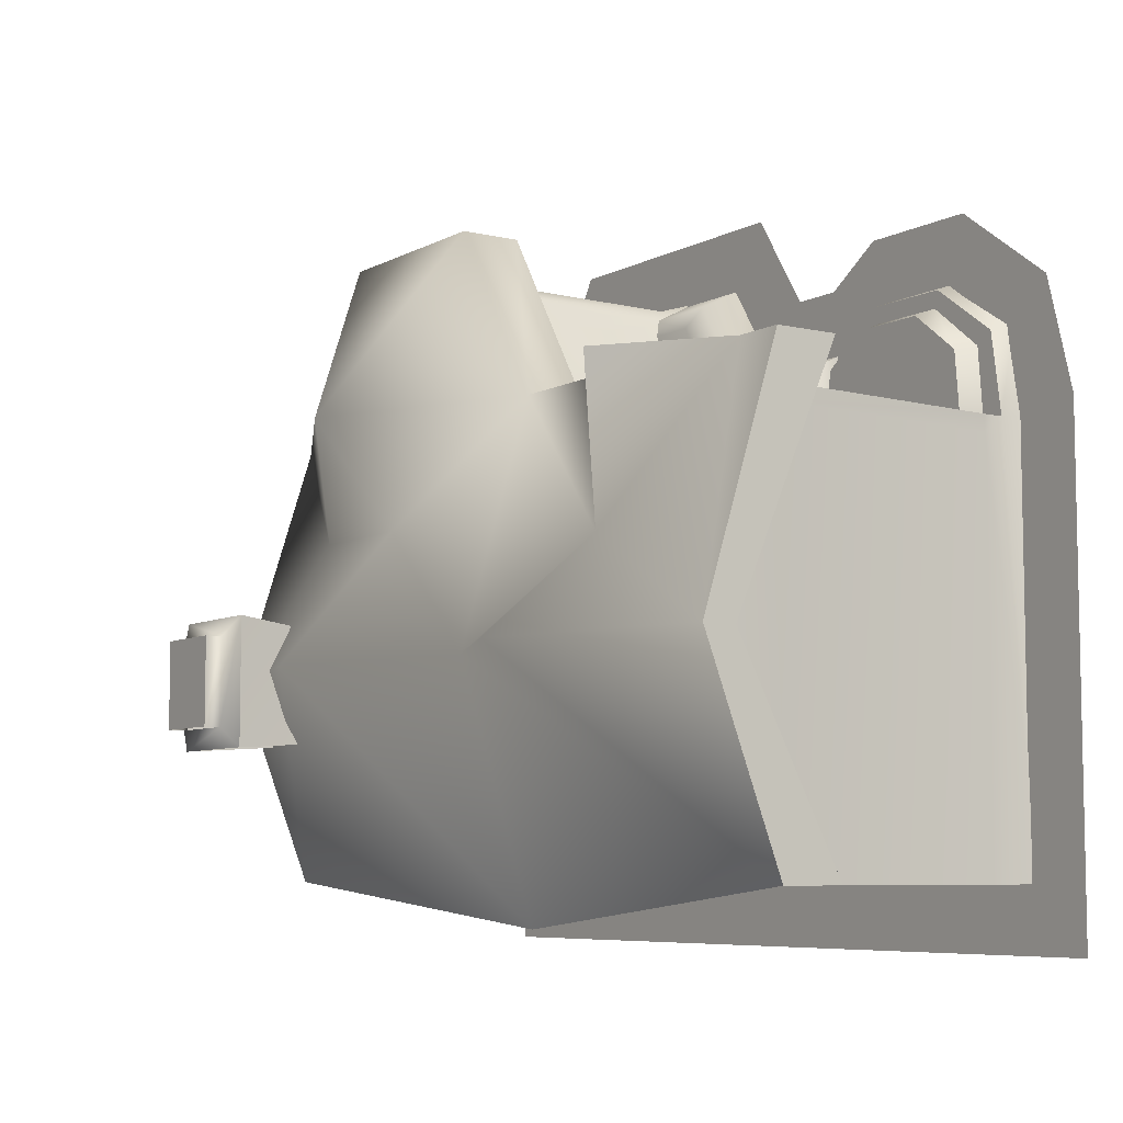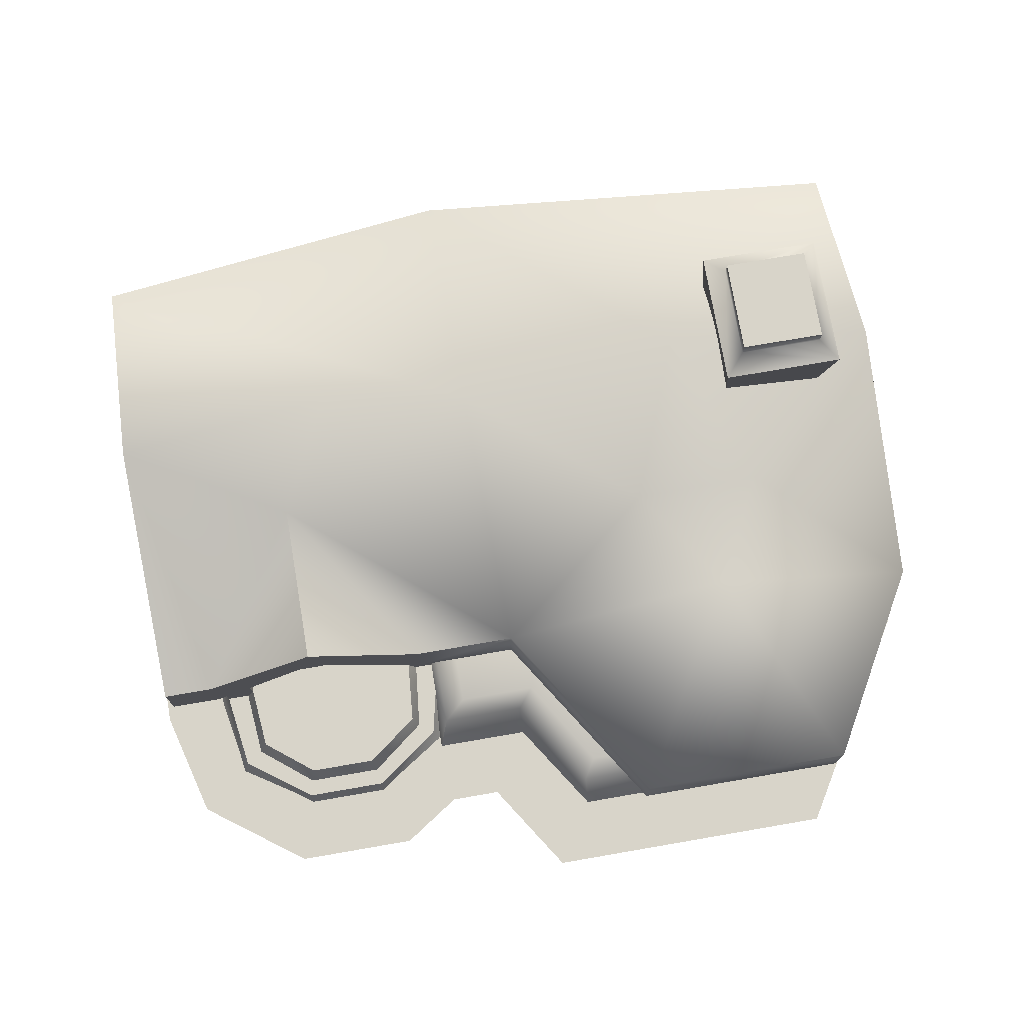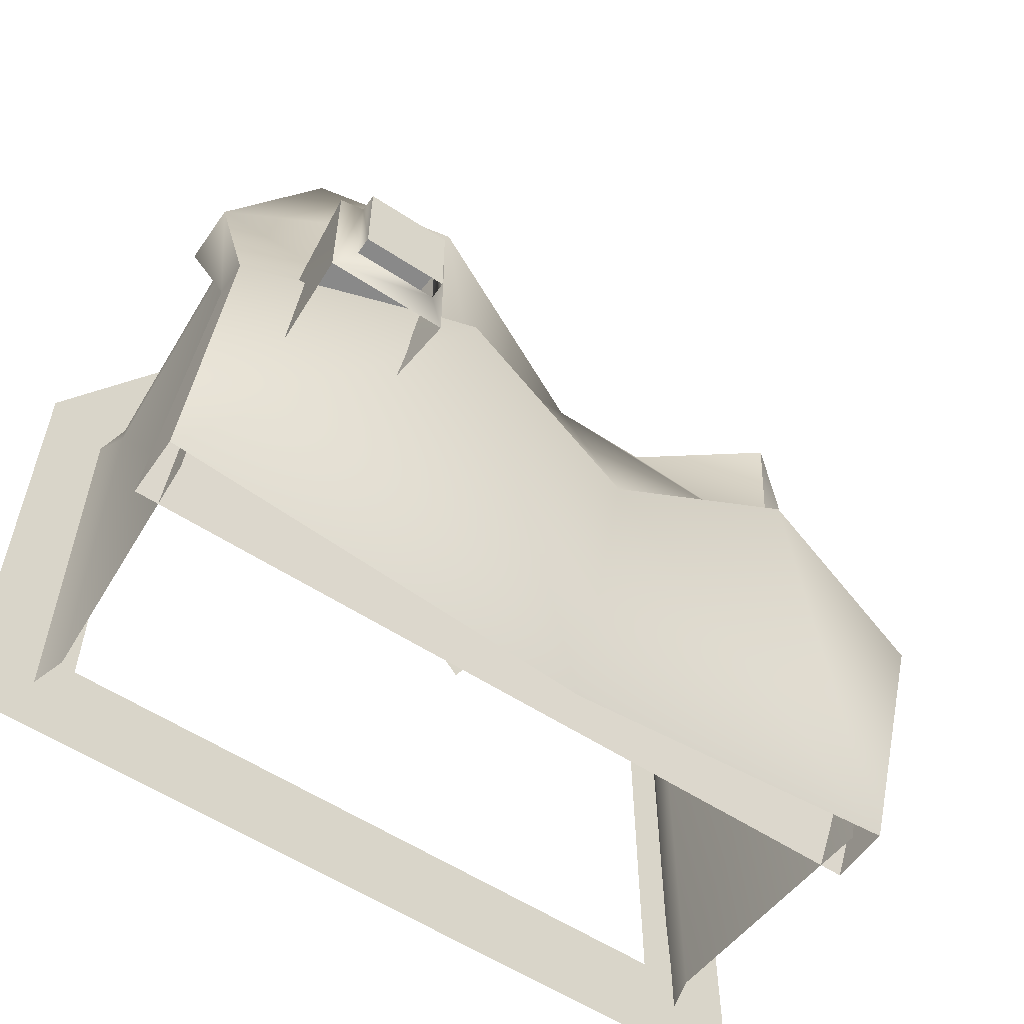
<metadata>
{"format":"obj","ext":"obj","renderer":"f3d","projection":"perspective","resolution":1024,"background":"white","views":[{"elev":-7.0,"azim":-124.1,"up":"+Z"},{"elev":75.3,"azim":-9.8,"up":"+Y"},{"elev":-56.8,"azim":145.5,"up":"+Z"}]}
</metadata>
<code>
g polygon0
v 1.325 0.75 3.2
v 0.1726 0.75 1.4
v 0.6233 0.75 3.2
v -0.06763 0.75 2.069
f 1 2 3
f 2 4 3
v -1.045 0.75 2.069
v -0.06763 0.75 2.069
v -1.045 0.75 1.4
v 0.1726 0.75 1.4
f 5 6 7
f 6 8 7
g polygon1
v -1.73 0.5 1.2
v -1.57 3 1.2
v -2.259 1.825 1.2
v -2.876 3.2 1.2
v -2.876 0.5 1.2
v -3.482 1.825 1.2
v -3.973 0.5 1.2
v -4.185 3 1.2
f 9 10 11
f 10 12 11
f 11 12 13
f 12 14 13
f 13 14 15
f 14 16 15
v -4.185 3 1.2
v -3.482 1.825 1.2
v -2.876 3.2 1.2
v -2.876 0.5 1.2
v -1.73 0.5 1.2
v -2.259 1.825 1.2
f 17 18 19
f 20 21 22
g polygon2
v 4.312 0.5 1.4
v 4.412 3.5 1.4
v 3.173 0.5 3.369
v 3.223 3.5 3.419
v 1.373 3.5 3.419
f 23 24 25
f 24 26 25
f 25 26 27
v -4.202 3.5 1.1
v -4.202 0.5 1.1
v -1.552 3.5 1.1
v -1.552 0.5 1.1
v 0.07275 0.5 1.1
f 28 29 30
f 29 31 30
f 30 31 32
v 1.373 3.5 3.419
v 0.07275 3.5 1.1
v 1.423 0.5 3.369
v 0.07275 0.5 1.1
f 33 34 35
f 34 36 35
v 3.173 0.5 3.369
v 1.373 3.5 3.419
v 1.423 0.5 3.369
v 0.07275 3.5 1.1
v -1.552 3.5 1.1
v 0.07275 0.5 1.1
f 37 38 39
f 40 41 42
g polygon3
v -1.322 0.6001 2.302
v -0.271 0.6001 2.302
v -1.045 0.75 2.069
v -0.06763 0.75 2.069
f 43 44 45
f 44 46 45
v -1.045 0.75 1.4
v -1.322 0.6001 1.4
v -1.045 0.75 2.069
v -1.322 0.6001 2.302
f 47 48 49
f 48 50 49
v 1.325 0.75 3.2
v 0.6233 0.75 3.2
v 1.473 0.6001 3.45
v 0.4714 0.6001 3.45
f 51 52 53
f 52 54 53
v -1.322 0.6001 1.4
v -1.472 0 1.4
v -1.322 0.6001 2.302
v -1.472 0 2.602
f 55 56 57
f 56 58 57
v 1.473 0 3.75
v 1.473 0.6001 3.45
v 0.4714 0 3.75
v 0.4714 0.6001 3.45
f 59 60 61
f 60 62 61
v -0.271 0.6001 2.302
v -1.322 0.6001 2.302
v -0.271 0 2.602
v -1.472 0 2.602
f 63 64 65
f 64 66 65
v 0.6233 0.75 3.2
v -0.06763 0.75 2.069
v 0.4714 0.6001 3.45
v -0.271 0.6001 2.302
f 67 68 69
f 68 70 69
v -0.271 0 2.602
v 0.4714 0 3.75
v -0.271 0.6001 2.302
v 0.4714 0.6001 3.45
f 71 72 73
f 72 74 73
v -1.73 0.5 1.2
v -2.876 0.5 1.2
v -1.73 0.5 1.4
v -2.876 0.5 1.4
f 75 76 77
f 76 78 77
v -3.973 0.5 1.4
v -2.876 0.5 1.4
v -3.973 0.5 1.2
v -2.876 0.5 1.2
f 79 80 81
f 80 82 81
g polygon4
v -4.052 0.07495 -3.1
v 4.073 0.07495 -3.1
v -5.25 0.07495 -4.35
v 5.25 0.07495 -4.35
f 83 84 85
f 84 86 85
v 0.6436 0.07495 3.1
v -0.09888 0.07495 1.852
v -0.03687 0.07495 4.5
v -0.7791 0.07495 3.352
f 87 88 89
f 88 90 89
v 2.943 0.07495 3.1
v 0.6436 0.07495 3.1
v 3.642 0.07495 4.5
v -0.03687 0.07495 4.5
f 91 92 93
f 92 94 93
v 3.642 0.07495 4.5
v 5.25 0.07495 1.862
v 2.943 0.07495 3.1
v 4.073 0.07495 1.259
f 95 96 97
f 96 98 97
v -3.793 0.07495 2.06
v -4.895 0.07495 2.891
v -3.224 0.07495 2.473
v -3.631 0.07495 3.823
f 99 100 101
f 100 102 101
v -2.121 0.07495 3.823
v -2.527 0.07495 2.473
v -3.631 0.07495 3.823
v -3.224 0.07495 2.473
f 103 104 105
f 104 106 105
v -4.895 0.07495 2.891
v -3.793 0.07495 2.06
v -5.25 0.07495 1.527
v -4.052 0.07495 1.315
f 107 108 109
f 108 110 109
v 5.25 0.07495 1.862
v 5.25 0.07495 -4.35
v 4.073 0.07495 1.259
v 4.073 0.07495 -3.1
f 111 112 113
f 112 114 113
v -2.527 0.07495 2.473
v -2.121 0.07495 3.823
v -1.81 0.07495 1.952
v -1.404 0.07495 3.352
f 115 116 117
f 116 118 117
v -0.7791 0.07495 3.352
v -0.09888 0.07495 1.852
v -1.404 0.07495 3.352
v -1.81 0.07495 1.952
f 119 120 121
f 120 122 121
v -4.052 0.07495 1.315
v -4.052 0.07495 -3.1
v -5.25 0.07495 1.527
v -5.25 0.07495 -4.35
f 123 124 125
f 124 126 125
v -1.81 0.07495 1.952
v -0.09888 0.07495 1.852
v -1.102 0.07495 0.7
f 127 128 129
g polygon5
v -4.802 4.65 -1.1
v -2.177 5.5 -1.1
v -4.802 3.7 -3.6
v -0.4272 4.65 -1.1
v -0.4272 3.7 -4.1
v 2.198 5.5 -1.1
v 4.823 3.7 -3.6
v 4.823 4.65 -1.1
f 130 131 132
f 131 133 132
f 132 133 134
f 133 135 134
f 134 135 136
f 135 137 136
v 4.823 3.7 1.9
v 4.823 4.65 -1.1
v 3.073 4.369 0.5
v 2.198 5.5 -1.1
v 1.573 4.369 0.5
v -0.4272 4.65 -1.1
v -0.3274 3.7 1.9
f 138 139 140
f 139 141 140
f 140 141 142
f 141 143 142
f 142 143 144
v -1.552 3.7 1.9
v -0.3274 3.7 1.9
v -2.876 4.55 -0.01196
v -0.4272 4.65 -1.1
v -2.177 5.5 -1.1
f 145 146 147
f 146 148 147
f 147 148 149
v -4.802 3.7 1.9
v -4.202 3.7 1.9
v -4.802 4.65 -1.1
v -2.876 4.55 -0.01196
v -2.177 5.5 -1.1
f 150 151 152
f 151 153 152
f 152 153 154
v 2.323 5 1.9
v 1.573 4.369 0.5
v -0.3274 3.7 1.9
v 3.573 3.7 4.1
v 2.323 5 1.9
v 1.073 3.7 4.1
v 2.323 5 1.9
v 3.073 4.369 0.5
v 1.573 4.369 0.5
v 2.323 5 1.9
v 4.823 3.7 1.9
v 3.073 4.369 0.5
v 1.073 3.7 4.1
v 2.323 5 1.9
v -0.3274 3.7 1.9
v 4.823 3.7 1.9
v 2.323 5 1.9
v 3.573 3.7 4.1
v -2.876 4.7 1.9
v -1.552 3.7 1.9
v -2.876 4.55 -0.01196
v -2.876 4.7 1.9
v -2.876 4.55 -0.01196
v -4.202 3.7 1.9
f 155 156 157
f 158 159 160
f 161 162 163
f 164 165 166
f 167 168 169
f 170 171 172
f 173 174 175
f 176 177 178
g polygon6
v -4.502 0 1.4
v -4.314 0 2.472
v -4.352 0.25 1.4
v -4.214 0.25 2.372
f 179 180 181
f 180 182 181
v -4.073 0.25 1.4
v -4.352 0.25 1.4
v -4.003 0.25 2.233
v -4.214 0.25 2.372
f 183 184 185
f 184 186 185
v -4.314 0 2.472
v -3.387 0 3.073
v -4.214 0.25 2.372
v -3.387 0.25 2.973
f 187 188 189
f 188 190 189
v -4.003 0.25 2.233
v -4.214 0.25 2.372
v -3.337 0.25 2.767
v -3.387 0.25 2.973
f 191 192 193
f 192 194 193
v -3.973 0.5 1.4
v -4.073 0.25 1.4
v -3.904 0.5 2.183
v -4.003 0.25 2.233
f 195 196 197
f 196 198 197
v -2.365 0 3.073
v -2.365 0.25 2.973
v -3.387 0 3.073
v -3.387 0.25 2.973
f 199 200 201
f 200 202 201
v -3.387 0.25 2.973
v -2.365 0.25 2.973
v -3.337 0.25 2.767
v -2.414 0.25 2.767
f 203 204 205
f 204 206 205
v -3.287 0.5 2.667
v -3.904 0.5 2.183
v -3.337 0.25 2.767
v -4.003 0.25 2.233
f 207 208 209
f 208 210 209
v -2.365 0.25 2.973
v -2.365 0 3.073
v -1.538 0.25 2.372
v -1.438 0 2.472
f 211 212 213
f 212 214 213
v -1.322 0.25 1.4
v -1.538 0.25 2.372
v -1.202 0 1.4
v -1.438 0 2.472
f 215 216 217
f 216 218 217
v -2.464 0.5 2.667
v -3.287 0.5 2.667
v -2.414 0.25 2.767
v -3.337 0.25 2.767
f 219 220 221
f 220 222 221
v -2.414 0.25 2.767
v -2.365 0.25 2.973
v -1.721 0.25 2.233
v -1.538 0.25 2.372
f 223 224 225
f 224 226 225
v -1.322 0.25 1.4
v -1.63 0.25 1.4
v -1.538 0.25 2.372
v -1.721 0.25 2.233
f 227 228 229
f 228 230 229
v -1.721 0.25 2.233
v -1.798 0.5 2.183
v -2.414 0.25 2.767
v -2.464 0.5 2.667
f 231 232 233
f 232 234 233
v -1.721 0.25 2.233
v -1.63 0.25 1.4
v -1.798 0.5 2.183
v -1.73 0.5 1.4
f 235 236 237
f 236 238 237
v -2.464 0.5 2.667
v -2.876 0.5 1.4
v -3.287 0.5 2.667
v -1.73 0.5 1.4
v -2.876 0.5 1.4
v -1.798 0.5 2.183
v -3.973 0.5 1.4
v -3.904 0.5 2.183
v -2.876 0.5 1.4
v -3.287 0.5 2.667
v -2.876 0.5 1.4
v -3.904 0.5 2.183
v -1.798 0.5 2.183
v -2.876 0.5 1.4
v -2.464 0.5 2.667
f 239 240 241
f 242 243 244
f 245 246 247
f 248 249 250
f 251 252 253
g polygon7
v -4.352 0.5 -3.6
v -4.502 0 -3.6
v -4.352 0.5 1.2
v -4.352 0.25 1.4
v -4.352 0.5 1.4
f 254 255 256
f 255 257 256
f 256 257 258
v 1.673 0.5 3.6
v 1.473 0 3.75
v 2.923 0.5 3.6
v 3.123 0 3.75
v 3.123 0.5 3.6
f 259 260 261
f 260 262 261
f 261 262 263
v -0.3274 2.95 1.9
v -0.3274 3.7 1.9
v -1.552 2.95 1.9
v -1.552 3.7 1.9
v -2.876 4.7 1.9
f 264 265 266
f 265 267 266
f 266 267 268
v -4.202 2.95 1.9
v -2.876 4.15 1.9
v -4.202 3.7 1.9
v -2.876 4.7 1.9
f 269 270 271
f 270 272 271
v -4.202 3.7 1.9
v -4.802 3.7 1.9
v -4.202 2.95 1.9
v -4.802 2.95 1.9
f 273 274 275
f 274 276 275
v 4.373 0.5 1.4
v 4.262 0.5 1.581
v 4.523 0 1.4
v 3.123 0 3.75
f 277 278 279
f 278 280 279
v 4.823 2.95 1.9
v 4.823 4.25 -1.1
v 4.823 3.7 1.9
v 4.823 4.65 -1.1
f 281 282 283
f 282 284 283
v 4.823 3.7 1.9
v 3.573 3.7 4.1
v 4.823 2.95 1.9
v 3.573 2.95 4.1
f 285 286 287
f 286 288 287
v 1.073 3.7 4.1
v -0.3274 3.7 1.9
v 1.073 2.95 4.1
v -0.3274 2.95 1.9
f 289 290 291
f 290 292 291
v 3.573 3.7 4.1
v 1.073 3.7 4.1
v 3.573 2.95 4.1
v 1.073 2.95 4.1
f 293 294 295
f 294 296 295
v -4.352 0.25 1.4
v -4.073 0.25 1.4
v -4.352 0.5 1.4
v -3.973 0.5 1.4
f 297 298 299
f 298 300 299
v -1.302 0.5 1.4
v -1.73 0.5 1.4
v -1.302 0.25 1.4
v -1.63 0.25 1.4
f 301 302 303
f 302 304 303
v 3.123 0.5 3.6
v 3.123 0 3.75
v 3.233 0.5 3.419
v 4.262 0.5 1.581
f 305 306 307
f 306 308 307
v 4.373 0.5 1.4
v 4.523 0 1.4
v 4.373 0.5 1.2
v 4.373 0.5 -3.6
f 309 310 311
f 310 312 311
v -4.802 3.7 1.9
v -4.802 4.65 -1.1
v -4.802 2.95 1.9
v -4.802 4.25 -1.1
f 313 314 315
f 314 316 315
v -4.802 2.95 -3.6
v -4.802 4.25 -1.1
v -4.802 3.7 -3.6
v -4.802 4.65 -1.1
f 317 318 319
f 318 320 319
v 4.823 3.7 -3.6
v 4.823 4.65 -1.1
v 4.823 2.95 -3.6
v 4.823 4.25 -1.1
f 321 322 323
f 322 324 323
v 1.473 0 3.75
v 1.673 0.5 3.6
v 1.473 0.5 3.6
v 1.365 0.5 3.418
v 1.473 0 3.75
v 1.473 0.5 3.6
v 1.473 0 3.75
v 1.365 0.5 3.418
v 1.365 0 3.568
v -4.502 0 1.4
v -4.352 0.25 1.4
v -4.502 0 -3.6
v 4.523 0 -3.6
v 4.373 0.5 -3.6
v 4.523 0 1.4
v -1.552 2.95 1.9
v -2.876 4.7 1.9
v -2.876 4.15 1.9
f 325 326 327
f 328 329 330
f 331 332 333
f 334 335 336
f 337 338 339
f 340 341 342
g polygon8
v -1.73 0.5 1.4
v -1.302 0.5 1.4
v -1.57 3 1.4
v -1.202 3.5 1.4
v -1.57 3.5 1.4
f 343 344 345
f 344 346 345
f 345 346 347
v 3.968 5.848 -1.777
v 3.968 5.848 -0.7036
v 4.187 5.698 -2.02
v 4.187 5.698 -0.4609
f 348 349 350
f 349 351 350
v 2.784 5.698 -2.02
v 2.784 5.698 -0.4609
v 3.002 5.848 -1.777
v 3.002 5.848 -0.7036
f 352 353 354
f 353 355 354
v 2.784 5.698 -2.02
v 3.002 5.848 -1.777
v 4.187 5.698 -2.02
v 3.968 5.848 -1.777
f 356 357 358
f 357 359 358
v 3.968 5.848 -0.7036
v 3.002 5.848 -0.7036
v 4.187 5.698 -0.4609
v 2.784 5.698 -0.4609
f 360 361 362
f 361 363 362
v -1.033 1.55 1.4
v -0.6724 1.45 1.4
v -1.139 2.3 1.4
v -0.6724 2.45 1.4
f 364 365 366
f 365 367 366
v 2.793 2.3 3.6
v 2.293 2.45 3.6
v 2.793 1.55 3.6
v 2.293 1.45 3.6
f 368 369 370
f 369 371 370
v -0.3118 1.55 1.4
v -0.2058 2.3 1.4
v -0.6724 1.45 1.4
v -0.6724 2.45 1.4
f 372 373 374
f 373 375 374
v 3.423 1.5 3.156
v 3.748 1.5 2.626
v 3.423 2.099 3.156
v 3.748 2.099 2.626
f 376 377 378
f 377 379 378
v 4.294 2.609 1.743
v 3.969 2.609 2.273
v 4.294 2.01 1.743
v 3.969 2.01 2.273
f 380 381 382
f 381 383 382
v 1.153 1.5 3.169
v 1.153 2.099 3.169
v 0.8367 1.5 2.634
v 0.8367 2.099 2.634
f 384 385 386
f 385 387 386
v 0.3086 2.01 1.74
v 0.6248 2.01 2.275
v 0.3086 2.609 1.74
v 0.6248 2.609 2.275
f 388 389 390
f 389 391 390
v 0.02271 3.5 1.4
v -0.1772 3.5 1.4
v 0.1726 0.5 1.4
v -0.02734 0.5 1.4
f 392 393 394
f 393 395 394
v 0.2805 0.5 1.582
v 0.1304 3.5 1.582
v 0.1726 0.5 1.4
v 0.02271 3.5 1.4
f 396 397 398
f 397 399 398
v 3.223 3.5 3.6
v 3.023 3.5 3.6
v 3.123 0.5 3.6
v 2.923 0.5 3.6
f 400 401 402
f 401 403 402
v 3.123 0.5 3.6
v 3.233 0.5 3.419
v 3.223 3.5 3.6
v 3.333 3.5 3.419
f 404 405 406
f 405 407 406
v -4.552 3.5 1.4
v -4.552 3.5 1.2
v -4.352 0.5 1.4
v -4.352 0.5 1.2
f 408 409 410
f 409 411 410
v 4.187 5.698 -0.4609
v 4.07 4.529 -0.6074
v 4.187 5.698 -2.02
v 4.07 4.046 -1.906
f 412 413 414
f 413 415 414
v 2.901 4.046 -1.906
v 2.901 4.529 -0.6074
v 2.784 5.698 -2.02
v 2.784 5.698 -0.4609
f 416 417 418
f 417 419 418
v 2.901 4.529 -0.6074
v 4.07 4.529 -0.6074
v 2.784 5.698 -0.4609
v 4.187 5.698 -0.4609
f 420 421 422
f 421 423 422
v 1.473 0.5 3.6
v 1.673 0.5 3.6
v 1.373 3.5 3.6
v 1.573 3.5 3.6
f 424 425 426
f 425 427 426
v 1.365 0.5 3.418
v 1.473 0.5 3.6
v 1.265 3.5 3.418
v 1.373 3.5 3.6
f 428 429 430
f 429 431 430
v 4.573 3.5 1.4
v 4.462 3.5 1.581
v 4.373 0.5 1.4
v 4.262 0.5 1.581
f 432 433 434
f 433 435 434
v 4.373 0.5 1.4
v 4.373 0.5 1.2
v 4.573 3.5 1.4
v 4.573 3.5 1.2
f 436 437 438
f 437 439 438
v 3.002 6.048 -0.7036
v 3.002 6.048 -1.777
v 3.002 5.848 -0.7036
v 3.002 5.848 -1.777
f 440 441 442
f 441 443 442
v 3.002 6.048 -0.7036
v 3.968 6.048 -0.7036
v 3.002 6.048 -1.777
v 3.968 6.048 -1.777
f 444 445 446
f 445 447 446
v 3.968 6.048 -0.7036
v 3.968 5.848 -0.7036
v 3.968 6.048 -1.777
v 3.968 5.848 -1.777
f 448 449 450
f 449 451 450
v 3.968 6.048 -0.7036
v 3.002 6.048 -0.7036
v 3.968 5.848 -0.7036
v 3.002 5.848 -0.7036
f 452 453 454
f 453 455 454
v -3.973 0.5 1.4
v -4.185 3 1.4
v -4.352 0.5 1.4
v -4.552 3.5 1.4
f 456 457 458
f 457 459 458
v 1.793 1.55 3.6
v 2.293 1.45 3.6
v 1.793 2.3 3.6
v 2.293 2.45 3.6
f 460 461 462
f 461 463 462
v -4.185 3.5 1.4
v -4.552 3.5 1.4
v -4.185 3 1.4
f 464 465 466
g polygon9
v 4.294 2.01 1.743
v 3.969 2.01 2.273
v 4.262 0.5 1.581
v 3.748 1.5 2.626
v 3.233 0.5 3.419
v 3.423 1.5 3.156
v 3.333 3.5 3.419
v 3.423 2.099 3.156
v 3.748 2.099 2.626
f 467 468 469
f 468 470 469
f 469 470 471
f 470 472 471
f 471 472 473
f 472 474 473
f 473 474 475
v 0.6248 2.01 2.275
v 0.8367 1.5 2.634
v 0.6248 2.609 2.275
v 0.8367 2.099 2.634
v 1.265 3.5 3.418
v 1.153 2.099 3.169
v 1.365 0.5 3.418
v 1.153 1.5 3.169
v 0.8367 1.5 2.634
f 476 477 478
f 477 479 478
f 478 479 480
f 479 481 480
f 480 481 482
f 481 483 482
f 482 483 484
v -0.3118 1.55 1.4
v -0.02734 0.5 1.4
v -0.2058 2.3 1.4
v -0.1772 3.5 1.4
v -0.6724 2.45 1.4
v -1.202 3.5 1.4
v -1.139 2.3 1.4
v -1.302 0.5 1.4
f 485 486 487
f 486 488 487
f 487 488 489
f 488 490 489
f 489 490 491
f 490 492 491
v 4.462 3.5 1.581
v 3.333 3.5 3.419
v 3.969 2.609 2.273
v 3.748 2.099 2.626
v 3.969 2.01 2.273
v 3.748 1.5 2.626
f 493 494 495
f 494 496 495
f 495 496 497
f 496 498 497
v -4.185 3 1.4
v -2.876 3.2 1.4
v -4.185 3.5 1.4
v -1.57 3.5 1.4
v -2.876 4.55 1.4
f 499 500 501
f 500 502 501
f 501 502 503
v -4.552 4.25 -1.1
v -4.552 3.5 -3.6
v -4.552 3.5 1.2
v -4.352 0.5 -3.6
v -4.352 0.5 1.2
f 504 505 506
f 505 507 506
f 506 507 508
v 4.573 4.25 -1.1
v 4.573 3.5 1.2
v 4.573 3.5 -3.6
v 4.373 0.5 1.2
v 4.373 0.5 -3.6
f 509 510 511
f 510 512 511
f 511 512 513
v 0.2805 0.5 1.582
v 0.3086 2.01 1.74
v 0.1304 3.5 1.582
v 0.3086 2.609 1.74
v 0.6248 2.609 2.275
f 514 515 516
f 515 517 516
f 516 517 518
v 1.673 0.5 3.6
v 1.793 1.55 3.6
v 1.573 3.5 3.6
v 1.793 2.3 3.6
v 2.293 2.45 3.6
f 519 520 521
f 520 522 521
f 521 522 523
v -4.802 2.95 -3.6
v 4.823 2.95 -3.6
v -4.802 4.25 -1.1
v 4.823 4.25 -1.1
f 524 525 526
f 525 527 526
v -1.73 0.5 1.4
v -1.57 3 1.4
v -1.73 0.5 1.2
v -1.57 3 1.2
f 528 529 530
f 529 531 530
v -3.973 0.5 1.2
v -4.185 3 1.2
v -3.973 0.5 1.4
v -4.185 3 1.4
f 532 533 534
f 533 535 534
v 4.262 0.5 1.581
v 4.462 3.5 1.581
v 4.294 2.609 1.743
v 3.969 2.609 2.273
f 536 537 538
f 537 539 538
v -1.139 2.3 1.4
v -1.302 0.5 1.4
v -1.033 1.55 1.4
v -0.6724 1.45 1.4
f 540 541 542
f 541 543 542
v 2.293 1.45 3.6
v 2.923 0.5 3.6
v 2.793 1.55 3.6
v 2.793 2.3 3.6
f 544 545 546
f 545 547 546
v -0.3118 1.55 1.4
v -0.6724 1.45 1.4
v -0.02734 0.5 1.4
v -1.302 0.5 1.4
f 548 549 550
f 549 551 550
v 2.923 0.5 3.6
v 3.023 3.5 3.6
v 2.793 2.3 3.6
v 2.293 2.45 3.6
f 552 553 554
f 553 555 554
v 1.793 1.55 3.6
v 1.673 0.5 3.6
v 2.293 1.45 3.6
v 2.923 0.5 3.6
f 556 557 558
f 557 559 558
v 0.3086 2.01 1.74
v 0.2805 0.5 1.582
v 0.6248 2.01 2.275
v 0.8367 1.5 2.634
f 560 561 562
f 561 563 562
v 4.294 2.01 1.743
v 4.262 0.5 1.581
v 4.294 2.609 1.743
v -4.552 3.5 1.4
v -4.552 4.25 -1.1
v -4.552 3.5 1.2
v 4.573 3.5 1.2
v 4.573 4.25 -1.1
v 4.573 3.5 1.4
v -1.57 3 1.4
v -1.57 3.5 1.4
v -2.876 3.2 1.4
v 1.573 3.5 3.6
v 2.293 2.45 3.6
v 3.023 3.5 3.6
v 0.8367 1.5 2.634
v 0.2805 0.5 1.582
v 1.365 0.5 3.418
v 0.1304 3.5 1.582
v 0.6248 2.609 2.275
v 1.265 3.5 3.418
f 564 565 566
f 567 568 569
f 570 571 572
f 573 574 575
f 576 577 578
f 579 580 581
f 582 583 584

</code>
